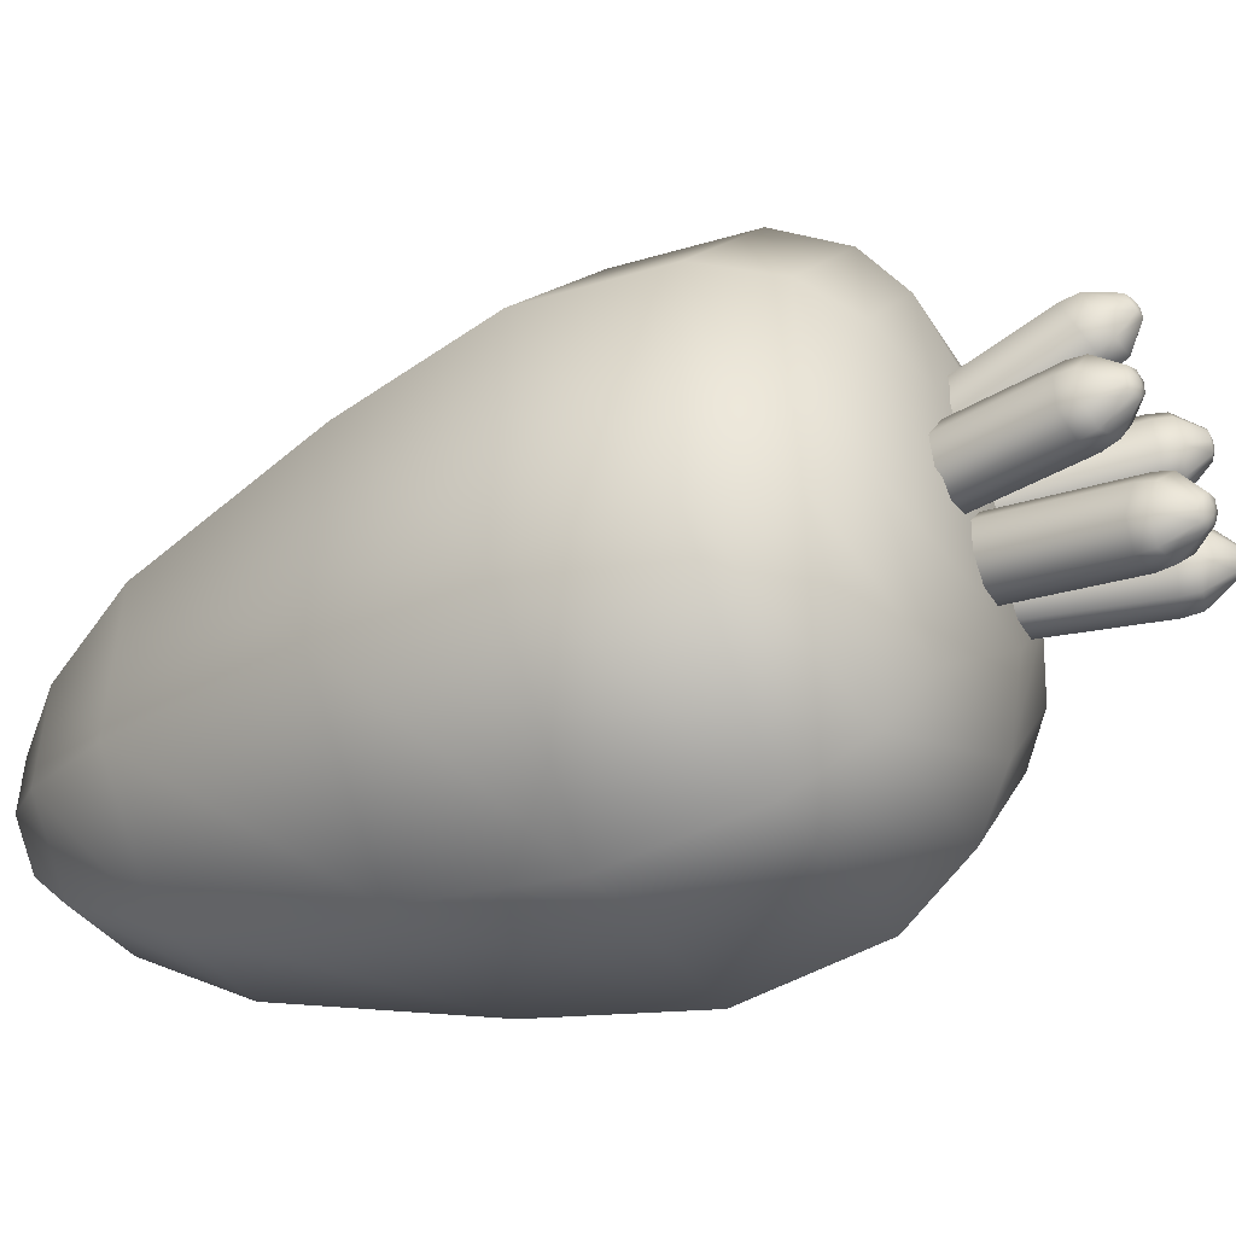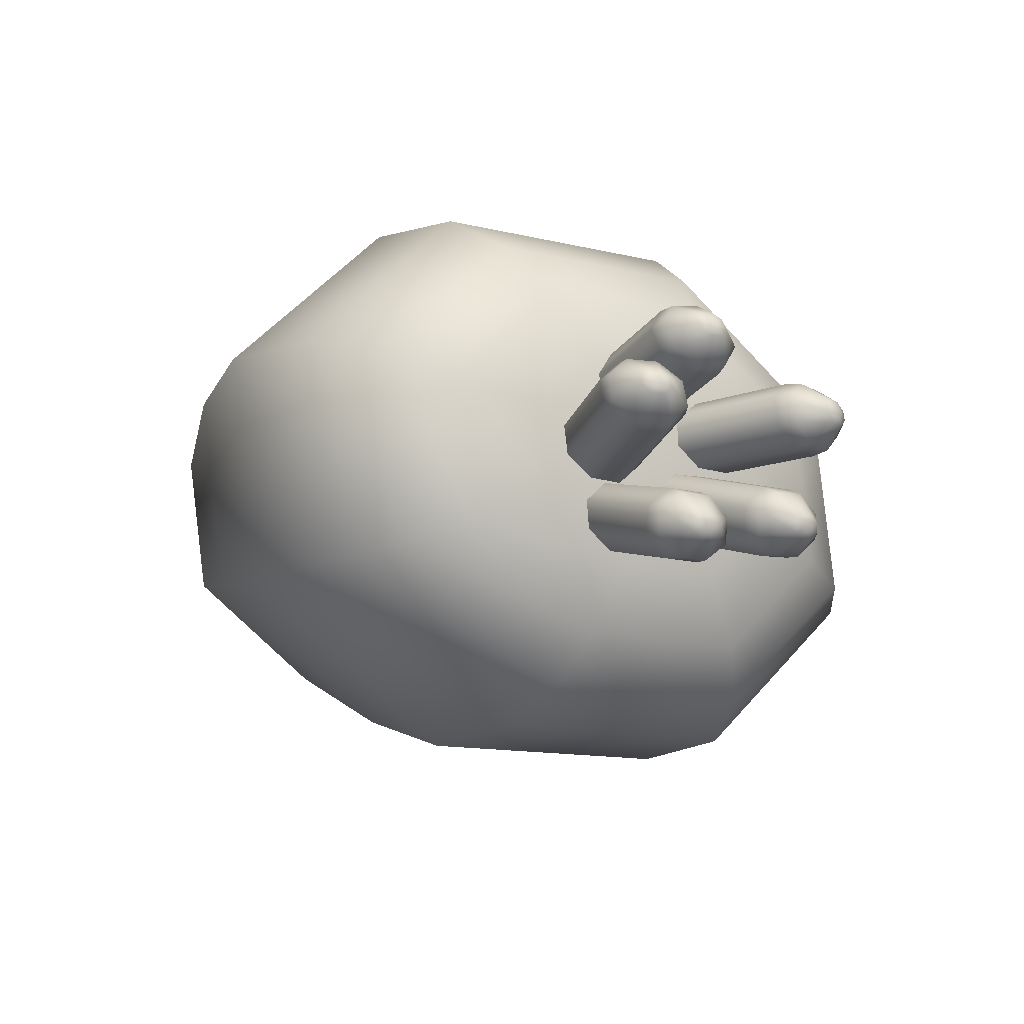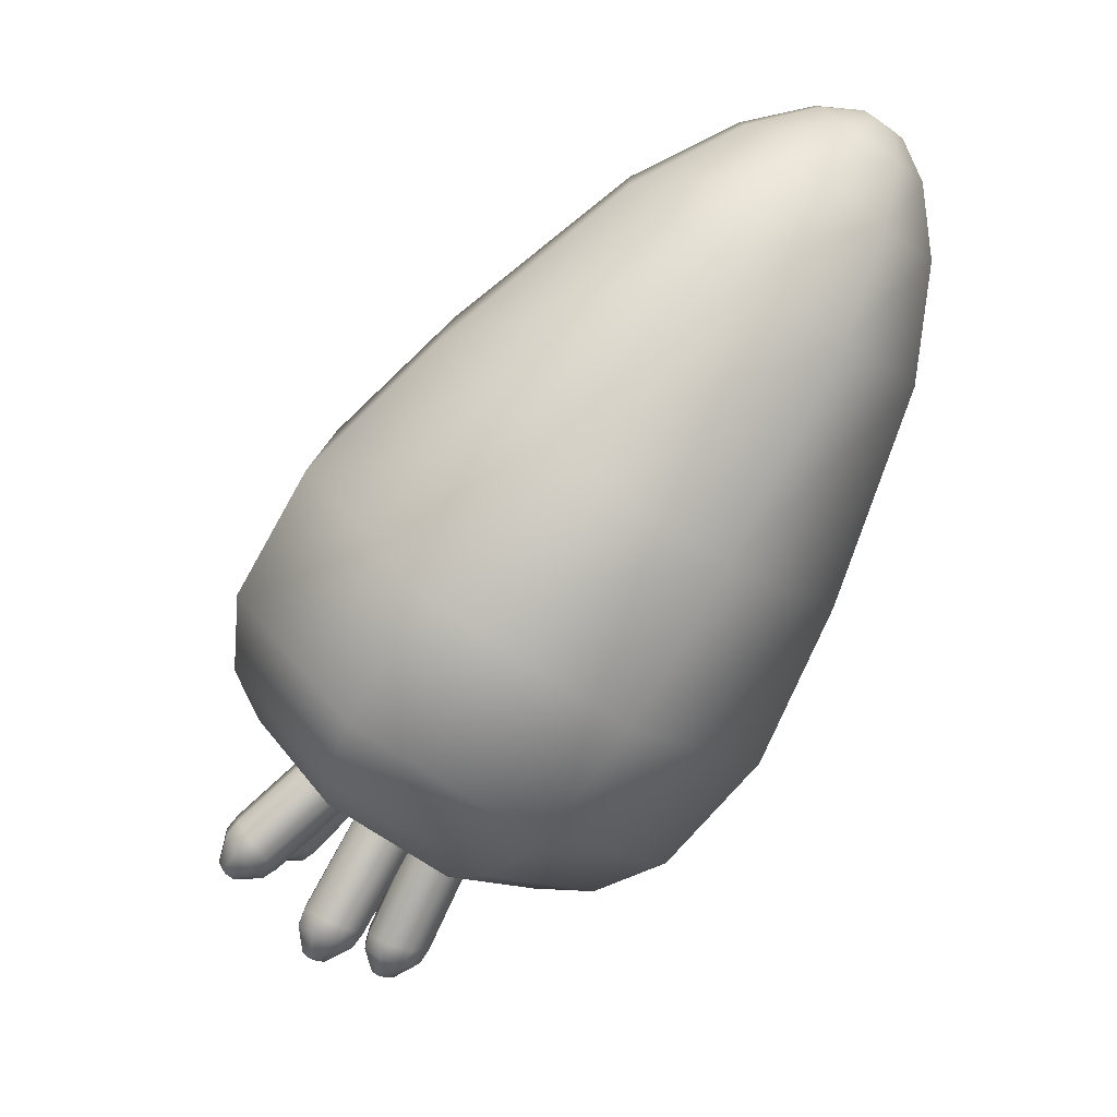
<metadata>
{"format":"obj","ext":"obj","renderer":"f3d","projection":"perspective","resolution":1024,"background":"white","views":[{"elev":40.5,"azim":119.1,"up":"+Y"},{"elev":-78.1,"azim":160.3,"up":"+Z"},{"elev":20.7,"azim":-61.5,"up":"+Z"}]}
</metadata>
<code>
g meger3d_Char_sundries_C11_1
v -0.1133 0.1057 -0.1608
v -0.1582 0.1333 -0.2672
v -0.09426 0.1033 -0.1735
v -0.1772 0.1357 -0.2545
v -0.1493 0.1182 -0.2759
v -0.08542 0.08819 -0.1821
v -0.1313 0.09398 -0.1515
v -0.1952 0.124 -0.2453
v -0.1378 0.07496 -0.1511
v -0.2017 0.105 -0.2448
v -0.1289 0.05981 -0.1598
v -0.1929 0.08983 -0.2535
v -0.1099 0.05742 -0.1725
v -0.1739 0.08743 -0.2662
v -0.09191 0.06917 -0.1817
v -0.1558 0.09919 -0.2754
v -0.08542 0.08819 -0.1821
v -0.1493 0.1182 -0.2759
v -0.1643 0.1034 -0.2843
v -0.1583 0.1209 -0.2847
v -0.1809 0.09259 -0.2758
v -0.1983 0.0948 -0.2641
v -0.2065 0.1087 -0.2562
v -0.2005 0.1262 -0.2565
v -0.1839 0.137 -0.2651
v -0.1664 0.1348 -0.2767
v -0.1583 0.1209 -0.2847
v -0.1861 0.1273 -0.2874
v -0.1929 0.1282 -0.2829
v -0.1829 0.1219 -0.2906
v -0.1852 0.115 -0.2904
v -0.1917 0.1107 -0.2871
v -0.1986 0.1116 -0.2825
v -0.2018 0.1171 -0.2794
v -0.1994 0.124 -0.2795
v -0.1911 0.1228 -0.2873
v -0.1935 0.1231 -0.2857
v -0.1899 0.1208 -0.2885
v -0.1931 0.1168 -0.2872
v -0.1908 0.1183 -0.2884
v -0.1829 0.1219 -0.2906
v -0.1899 0.1208 -0.2885
v -0.1956 0.1171 -0.2855
v -0.1967 0.1191 -0.2844
v -0.1959 0.1216 -0.2845
v -0.1935 0.1231 -0.2857
v -0.1931 0.1168 -0.2872
v -0.1908 0.1183 -0.2884
v -0.1967 0.1191 -0.2844
v -0.1956 0.1171 -0.2855
v -0.1959 0.1216 -0.2845
v -0.05669 -0.1024 -0.2144
v -0.2121 -0.03834 -0.1689
v -0.2175 -0.08512 -0.1288
v -0.07627 -0.05293 -0.2412
v -0.2683 0.05143 -0.0923
v -0.2842 0.02121 -0.03807
v -0.2121 0.1638 -0.05626
v -0.2175 0.1543 0.004624
v -0.07627 0.2329 -0.08187
v -0.05669 0.2362 -0.02571
v 0.05953 0.2183 -0.1541
v 0.1042 0.2189 -0.1113
v 0.1158 0.1286 -0.2307
v 0.1708 0.1126 -0.202
v 0.05953 0.0162 -0.2668
v 0.1042 -0.02052 -0.2447
v -0.07627 -0.05293 -0.2412
v -0.05669 -0.1024 -0.2144
v -0.1876 -0.1393 -0.04706
v -0.01787 -0.1576 -0.1374
v -0.1876 0.1133 0.09372
v -0.2579 -0.02712 0.04866
v 0.1519 0.1815 -0.02862
v -0.01787 0.1997 0.0617
v 0.1519 -0.07115 -0.1694
v 0.2222 0.06929 -0.1243
v 0.02903 -0.1912 -0.02599
v -0.1819 -0.07659 0.1375
v -0.1201 -0.1752 0.05336
v -0.1201 0.04679 0.177
v 0.02903 0.1227 0.1489
v 0.1781 0.1067 0.06956
v 0.2399 0.008099 -0.01453
v 0.1781 -0.1153 -0.05411
v -0.01787 -0.1576 -0.1374
v 0.02903 -0.1912 -0.02599
v 0.09063 -0.2216 0.128
v -0.01828 -0.2099 0.186
v -0.06339 -0.1379 0.2474
v -0.01828 -0.04775 0.2763
v 0.09063 0.007688 0.2558
v 0.1995 -0.004016 0.1978
v 0.2447 -0.07601 0.1364
v 0.1995 -0.1661 0.1075
v 0.09063 -0.2216 0.128
v 0.1205 -0.2184 0.2128
v 0.04821 -0.2106 0.2513
v 0.01825 -0.1628 0.2921
v 0.04821 -0.1029 0.3113
v 0.1205 -0.06609 0.2977
v 0.1929 -0.07387 0.2592
v 0.2228 -0.1217 0.2184
v 0.1929 -0.1815 0.1992
v 0.1205 -0.2184 0.2128
v 0.1361 -0.2029 0.2647
v 0.09601 -0.1986 0.2861
v 0.07939 -0.172 0.3087
v 0.09601 -0.1388 0.3194
v 0.1361 -0.1184 0.3118
v 0.1763 -0.1227 0.2905
v 0.1929 -0.1492 0.2678
v 0.1763 -0.1824 0.2572
v 0.1361 -0.2029 0.2647
v 0.1425 -0.184 0.293
v 0.1275 -0.1824 0.301
v 0.1213 -0.1724 0.3094
v 0.1275 -0.16 0.3134
v 0.1425 -0.1523 0.3106
v 0.1575 -0.1539 0.3026
v 0.1638 -0.1639 0.2941
v 0.1575 -0.1763 0.2901
v 0.1425 -0.184 0.293
v 0.1275 -0.1824 0.301
v 0.1575 -0.1539 0.3026
v 0.1638 -0.1639 0.2941
v 0.1275 -0.16 0.3134
v 0.1425 -0.1523 0.3106
v 0.1213 -0.1724 0.3094
v -0.192 0.002618 -0.1892
v -0.08663 -0.008708 -0.2453
v -0.2357 0.07229 -0.1297
v -0.192 0.1595 -0.1018
v -0.08663 0.2131 -0.1216
v 0.01876 0.2018 -0.1777
v 0.06242 0.1321 -0.2372
v 0.01876 0.04494 -0.2651
v -0.08663 -0.008708 -0.2453
v -0.1565 0.1445 -0.1491
v -0.1826 0.09238 -0.1658
v -0.1565 0.05072 -0.2013
v -0.09346 0.04395 -0.2349
v -0.004341 0.1282 -0.23
v -0.03044 0.1698 -0.1945
v -0.03044 0.07603 -0.2468
v -0.09346 0.04395 -0.2349
v -0.004341 0.1282 -0.23
v -0.09346 0.1766 -0.161
v -0.03044 0.1698 -0.1945
v -0.1826 0.09238 -0.1658
v -0.1565 0.1445 -0.1491
v -0.1565 0.05072 -0.2013
v -0.09346 0.1766 -0.161
v -0.07116 0.08752 -0.1932
v -0.09273 0.1177 -0.3059
v -0.04973 0.08501 -0.202
v -0.1142 0.1202 -0.2971
v -0.08175 0.1026 -0.313
v -0.03875 0.06992 -0.2092
v -0.09048 0.07598 -0.1879
v -0.1335 0.1087 -0.2917
v -0.09637 0.05716 -0.1892
v -0.1394 0.08988 -0.293
v -0.08539 0.04208 -0.1963
v -0.1284 0.0748 -0.3002
v -0.06396 0.03957 -0.2051
v -0.107 0.07229 -0.309
v -0.04464 0.0511 -0.2105
v -0.08764 0.08382 -0.3143
v -0.03875 0.06992 -0.2092
v -0.08175 0.1026 -0.313
v -0.09409 0.08833 -0.3246
v -0.08867 0.1056 -0.3234
v -0.1119 0.07772 -0.3197
v -0.1316 0.08003 -0.3116
v -0.1417 0.09391 -0.305
v -0.1363 0.1112 -0.3038
v -0.1185 0.1218 -0.3087
v -0.09878 0.1195 -0.3168
v -0.08867 0.1056 -0.3234
v -0.1154 0.1126 -0.3314
v -0.1232 0.1135 -0.3282
v -0.1114 0.1072 -0.3339
v -0.1136 0.1004 -0.3344
v -0.1206 0.09619 -0.3325
v -0.1283 0.0971 -0.3293
v -0.1323 0.1026 -0.3267
v -0.1301 0.1094 -0.3262
v -0.1202 0.1082 -0.3323
v -0.123 0.1085 -0.3312
v -0.1188 0.1062 -0.3332
v -0.1221 0.1023 -0.3327
v -0.1195 0.1038 -0.3334
v -0.1114 0.1072 -0.3339
v -0.1188 0.1062 -0.3332
v -0.1248 0.1026 -0.3316
v -0.1263 0.1045 -0.3306
v -0.1255 0.107 -0.3305
v -0.123 0.1085 -0.3312
v -0.1221 0.1023 -0.3327
v -0.1195 0.1038 -0.3334
v -0.1263 0.1045 -0.3306
v -0.1248 0.1026 -0.3316
v -0.1255 0.107 -0.3305
v -0.06936 0.119 -0.1918
v -0.05466 0.1888 -0.2885
v -0.04746 0.1258 -0.1887
v -0.07656 0.182 -0.2915
v -0.03257 0.1838 -0.2936
v -0.02536 0.1208 -0.1938
v -0.07823 0.1043 -0.2011
v -0.08543 0.1673 -0.3009
v -0.06888 0.09028 -0.2113
v -0.07608 0.1533 -0.3111
v -0.04679 0.0852 -0.2164
v -0.05399 0.1482 -0.3162
v -0.02489 0.09202 -0.2134
v -0.03209 0.155 -0.3131
v -0.01602 0.1067 -0.204
v -0.02322 0.1698 -0.3038
v -0.02536 0.1208 -0.1938
v -0.03257 0.1838 -0.2936
v -0.02648 0.1764 -0.3144
v -0.03508 0.1893 -0.305
v -0.03465 0.1629 -0.323
v -0.05479 0.1566 -0.3258
v -0.07512 0.1613 -0.3211
v -0.08371 0.1742 -0.3117
v -0.07555 0.1877 -0.3031
v -0.05541 0.194 -0.3003
v -0.03508 0.1893 -0.305
v -0.05634 0.1924 -0.3236
v -0.06425 0.19 -0.3246
v -0.04835 0.1906 -0.3254
v -0.04497 0.1855 -0.3291
v -0.04818 0.1802 -0.3325
v -0.0561 0.1777 -0.3336
v -0.06408 0.1796 -0.3317
v -0.06746 0.1846 -0.328
v -0.05637 0.1887 -0.3283
v -0.05922 0.1878 -0.3287
v -0.0535 0.188 -0.329
v -0.05344 0.1843 -0.3315
v -0.05229 0.1862 -0.3303
v -0.04835 0.1906 -0.3254
v -0.0535 0.188 -0.329
v -0.05629 0.1834 -0.3319
v -0.05916 0.1841 -0.3312
v -0.06037 0.1859 -0.3299
v -0.05922 0.1878 -0.3287
v -0.05344 0.1843 -0.3315
v -0.05229 0.1862 -0.3303
v -0.05916 0.1841 -0.3312
v -0.05629 0.1834 -0.3319
v -0.06037 0.1859 -0.3299
v -0.06695 0.1485 -0.1431
v -0.07045 0.2263 -0.2334
v -0.04401 0.1539 -0.1449
v -0.0934 0.2208 -0.2315
v -0.05157 0.2212 -0.2446
v -0.02513 0.1488 -0.1562
v -0.08052 0.1356 -0.1517
v -0.107 0.208 -0.2401
v -0.07677 0.1229 -0.1657
v -0.1032 0.1953 -0.2542
v -0.05789 0.1178 -0.177
v -0.08434 0.1902 -0.2654
v -0.03495 0.1233 -0.1788
v -0.06139 0.1956 -0.2672
v -0.02138 0.1361 -0.1702
v -0.04782 0.2085 -0.2586
v -0.02513 0.1488 -0.1562
v -0.05157 0.2212 -0.2446
v -0.05303 0.2162 -0.2674
v -0.05648 0.2279 -0.2545
v -0.06551 0.2044 -0.2753
v -0.08662 0.1994 -0.2736
v -0.104 0.2041 -0.2633
v -0.1074 0.2158 -0.2504
v -0.09495 0.2276 -0.2424
v -0.07385 0.2326 -0.2441
v -0.05648 0.2279 -0.2545
v -0.08183 0.2338 -0.2668
v -0.09012 0.2318 -0.2661
v -0.07501 0.2319 -0.2709
v -0.07365 0.2273 -0.2759
v -0.07856 0.2227 -0.279
v -0.08685 0.2207 -0.2784
v -0.09367 0.2226 -0.2743
v -0.09503 0.2272 -0.2692
v -0.08385 0.2307 -0.2719
v -0.08683 0.23 -0.2716
v -0.08139 0.2301 -0.2733
v -0.08267 0.2267 -0.2763
v -0.08091 0.2284 -0.2752
v -0.07501 0.2319 -0.2709
v -0.08139 0.2301 -0.2733
v -0.08565 0.226 -0.276
v -0.08811 0.2267 -0.2746
v -0.0886 0.2283 -0.2728
v -0.08683 0.23 -0.2716
v -0.08267 0.2267 -0.2763
v -0.08091 0.2284 -0.2752
v -0.08811 0.2267 -0.2746
v -0.08565 0.226 -0.276
v -0.0886 0.2283 -0.2728
v -0.1005 0.1363 -0.1248
v -0.1553 0.1991 -0.2116
v -0.08348 0.1389 -0.1407
v -0.1723 0.1965 -0.1956
v -0.1491 0.1898 -0.2283
v -0.07729 0.1296 -0.1575
v -0.1184 0.1233 -0.1191
v -0.1903 0.1835 -0.1899
v -0.1267 0.1075 -0.1268
v -0.1986 0.1677 -0.1977
v -0.1206 0.09815 -0.1436
v -0.1924 0.1584 -0.2144
v -0.1035 0.1008 -0.1595
v -0.1753 0.161 -0.2304
v -0.0856 0.1138 -0.1653
v -0.1574 0.174 -0.2361
v -0.07729 0.1296 -0.1575
v -0.1491 0.1898 -0.2283
v -0.1664 0.1809 -0.2419
v -0.1588 0.1954 -0.2347
v -0.1829 0.1689 -0.2366
v -0.1986 0.1665 -0.2219
v -0.2043 0.1751 -0.2065
v -0.1967 0.1896 -0.1994
v -0.1802 0.2016 -0.2046
v -0.1645 0.204 -0.2193
v -0.1588 0.1954 -0.2347
v -0.186 0.2019 -0.2311
v -0.1922 0.201 -0.2253
v -0.1838 0.1986 -0.2371
v -0.1868 0.1929 -0.24
v -0.1932 0.1882 -0.2379
v -0.1994 0.1872 -0.2321
v -0.2016 0.1906 -0.2261
v -0.1986 0.1963 -0.2233
v -0.1914 0.1982 -0.2325
v -0.1936 0.1978 -0.2305
v -0.1906 0.197 -0.2347
v -0.194 0.1932 -0.235
v -0.1917 0.1949 -0.2357
v -0.1838 0.1986 -0.2371
v -0.1906 0.197 -0.2347
v -0.1962 0.1929 -0.2329
v -0.197 0.1941 -0.2307
v -0.196 0.1961 -0.2297
v -0.1936 0.1978 -0.2305
v -0.194 0.1932 -0.235
v -0.1917 0.1949 -0.2357
v -0.197 0.1941 -0.2307
v -0.1962 0.1929 -0.2329
v -0.196 0.1961 -0.2297
g meger3d_Char_sundries_C11_1_0
f 3 2 1
f 4 1 2
f 2 3 5
f 6 5 3
f 1 4 7
f 8 7 4
f 7 8 9
f 10 9 8
f 9 10 11
f 12 11 10
f 11 12 13
f 14 13 12
f 13 14 15
f 16 15 14
f 15 16 17
f 18 17 16
f 16 19 18
f 20 18 19
f 14 21 16
f 19 16 21
f 12 22 14
f 21 14 22
f 10 23 12
f 22 12 23
f 8 24 10
f 23 10 24
f 24 8 25
f 4 25 8
f 25 4 26
f 2 26 4
f 26 2 27
f 5 27 2
f 26 28 25
f 29 25 28
f 25 29 24
f 27 30 26
f 28 26 30
f 19 31 20
f 21 32 19
f 31 19 32
f 32 21 33
f 22 33 21
f 33 22 34
f 23 34 22
f 34 23 35
f 24 35 23
f 35 24 29
f 28 36 29
f 37 29 36
f 29 37 35
f 30 38 28
f 36 28 38
f 32 39 31
f 40 31 39
f 31 40 41
f 41 20 31
f 42 41 40
f 33 43 32
f 39 32 43
f 34 44 33
f 43 33 44
f 35 45 34
f 45 35 37
f 44 34 45
f 38 46 36
f 47 46 38
f 48 47 38
f 49 46 47
f 50 49 47
f 51 46 49
f 54 53 52
f 55 52 53
f 53 54 56
f 57 56 54
f 56 57 58
f 59 58 57
f 58 59 60
f 61 60 59
f 60 61 62
f 63 62 61
f 62 63 64
f 65 64 63
f 64 65 66
f 67 66 65
f 66 67 68
f 69 68 67
f 54 70 57
f 70 54 71
f 52 71 54
f 59 72 61
f 72 59 73
f 73 57 70
f 57 73 59
f 63 74 65
f 74 63 75
f 75 61 72
f 61 75 63
f 67 76 69
f 76 67 77
f 77 65 74
f 65 77 67
f 71 78 70
f 73 79 72
f 79 73 80
f 80 70 78
f 70 80 73
f 81 72 79
f 72 81 75
f 82 75 81
f 75 82 74
f 83 74 82
f 74 83 77
f 84 77 83
f 77 84 76
f 85 76 84
f 76 85 86
f 86 69 76
f 87 86 85
f 78 88 80
f 89 80 88
f 80 89 79
f 90 79 89
f 79 90 81
f 91 81 90
f 81 91 82
f 92 82 91
f 82 92 83
f 93 83 92
f 83 93 84
f 94 84 93
f 84 94 85
f 95 85 94
f 85 95 87
f 96 87 95
f 88 97 89
f 98 89 97
f 89 98 90
f 99 90 98
f 90 99 91
f 100 91 99
f 91 100 92
f 101 92 100
f 92 101 93
f 102 93 101
f 93 102 94
f 103 94 102
f 94 103 95
f 104 95 103
f 95 104 96
f 105 96 104
f 97 106 98
f 107 98 106
f 98 107 99
f 108 99 107
f 99 108 100
f 109 100 108
f 100 109 101
f 110 101 109
f 101 110 102
f 111 102 110
f 102 111 103
f 112 103 111
f 103 112 104
f 113 104 112
f 104 113 105
f 114 105 113
f 106 115 107
f 116 107 115
f 107 116 108
f 117 108 116
f 108 117 109
f 118 109 117
f 109 118 110
f 119 110 118
f 110 119 111
f 120 111 119
f 111 120 112
f 121 112 120
f 112 121 113
f 122 113 121
f 113 122 114
f 123 114 122
f 122 124 123
f 125 124 122
f 126 125 122
f 127 124 125
f 128 127 125
f 129 124 127
f 53 130 55
f 131 55 130
f 130 53 132
f 56 132 53
f 132 56 133
f 58 133 56
f 133 58 134
f 60 134 58
f 134 60 135
f 62 135 60
f 135 62 136
f 64 136 62
f 136 64 137
f 66 137 64
f 137 66 138
f 68 138 66
f 133 139 132
f 140 132 139
f 132 140 130
f 141 130 140
f 130 141 131
f 142 131 141
f 136 143 135
f 144 135 143
f 137 145 136
f 143 136 145
f 138 146 137
f 145 137 146
f 145 146 147
f 147 146 148
f 149 147 148
f 148 146 150
f 151 148 150
f 150 146 152
f 135 144 134
f 153 134 144
f 134 153 133
f 139 133 153
f 156 155 154
f 157 154 155
f 155 156 158
f 159 158 156
f 154 157 160
f 161 160 157
f 160 161 162
f 163 162 161
f 162 163 164
f 165 164 163
f 164 165 166
f 167 166 165
f 166 167 168
f 169 168 167
f 168 169 170
f 171 170 169
f 169 172 171
f 173 171 172
f 167 174 169
f 172 169 174
f 165 175 167
f 174 167 175
f 163 176 165
f 175 165 176
f 161 177 163
f 176 163 177
f 177 161 178
f 157 178 161
f 178 157 179
f 155 179 157
f 179 155 180
f 158 180 155
f 179 181 178
f 182 178 181
f 178 182 177
f 180 183 179
f 181 179 183
f 172 184 173
f 174 185 172
f 184 172 185
f 185 174 186
f 175 186 174
f 186 175 187
f 176 187 175
f 187 176 188
f 177 188 176
f 188 177 182
f 181 189 182
f 190 182 189
f 182 190 188
f 183 191 181
f 189 181 191
f 185 192 184
f 193 184 192
f 184 193 194
f 194 173 184
f 195 194 193
f 186 196 185
f 192 185 196
f 187 197 186
f 196 186 197
f 188 198 187
f 198 188 190
f 197 187 198
f 191 199 189
f 200 199 191
f 201 200 191
f 202 199 200
f 203 202 200
f 204 199 202
f 207 206 205
f 208 205 206
f 206 207 209
f 210 209 207
f 205 208 211
f 212 211 208
f 211 212 213
f 214 213 212
f 213 214 215
f 216 215 214
f 215 216 217
f 218 217 216
f 217 218 219
f 220 219 218
f 219 220 221
f 222 221 220
f 220 223 222
f 224 222 223
f 218 225 220
f 223 220 225
f 216 226 218
f 225 218 226
f 214 227 216
f 226 216 227
f 212 228 214
f 227 214 228
f 228 212 229
f 208 229 212
f 229 208 230
f 206 230 208
f 230 206 231
f 209 231 206
f 230 232 229
f 233 229 232
f 229 233 228
f 231 234 230
f 232 230 234
f 223 235 224
f 225 236 223
f 235 223 236
f 236 225 237
f 226 237 225
f 237 226 238
f 227 238 226
f 238 227 239
f 228 239 227
f 239 228 233
f 232 240 233
f 241 233 240
f 233 241 239
f 234 242 232
f 240 232 242
f 236 243 235
f 244 235 243
f 235 244 245
f 245 224 235
f 246 245 244
f 237 247 236
f 243 236 247
f 238 248 237
f 247 237 248
f 239 249 238
f 249 239 241
f 248 238 249
f 242 250 240
f 251 250 242
f 252 251 242
f 253 250 251
f 254 253 251
f 255 250 253
f 258 257 256
f 259 256 257
f 257 258 260
f 261 260 258
f 256 259 262
f 263 262 259
f 262 263 264
f 265 264 263
f 264 265 266
f 267 266 265
f 266 267 268
f 269 268 267
f 268 269 270
f 271 270 269
f 270 271 272
f 273 272 271
f 271 274 273
f 275 273 274
f 269 276 271
f 274 271 276
f 267 277 269
f 276 269 277
f 265 278 267
f 277 267 278
f 263 279 265
f 278 265 279
f 279 263 280
f 259 280 263
f 280 259 281
f 257 281 259
f 281 257 282
f 260 282 257
f 281 283 280
f 284 280 283
f 280 284 279
f 282 285 281
f 283 281 285
f 274 286 275
f 276 287 274
f 286 274 287
f 287 276 288
f 277 288 276
f 288 277 289
f 278 289 277
f 289 278 290
f 279 290 278
f 290 279 284
f 283 291 284
f 292 284 291
f 284 292 290
f 285 293 283
f 291 283 293
f 287 294 286
f 295 286 294
f 286 295 296
f 296 275 286
f 297 296 295
f 288 298 287
f 294 287 298
f 289 299 288
f 298 288 299
f 290 300 289
f 300 290 292
f 299 289 300
f 293 301 291
f 302 301 293
f 303 302 293
f 304 301 302
f 305 304 302
f 306 301 304
f 309 308 307
f 310 307 308
f 308 309 311
f 312 311 309
f 307 310 313
f 314 313 310
f 313 314 315
f 316 315 314
f 315 316 317
f 318 317 316
f 317 318 319
f 320 319 318
f 319 320 321
f 322 321 320
f 321 322 323
f 324 323 322
f 322 325 324
f 326 324 325
f 320 327 322
f 325 322 327
f 318 328 320
f 327 320 328
f 316 329 318
f 328 318 329
f 314 330 316
f 329 316 330
f 330 314 331
f 310 331 314
f 331 310 332
f 308 332 310
f 332 308 333
f 311 333 308
f 332 334 331
f 335 331 334
f 331 335 330
f 333 336 332
f 334 332 336
f 325 337 326
f 327 338 325
f 337 325 338
f 338 327 339
f 328 339 327
f 339 328 340
f 329 340 328
f 340 329 341
f 330 341 329
f 341 330 335
f 334 342 335
f 343 335 342
f 335 343 341
f 336 344 334
f 342 334 344
f 338 345 337
f 346 337 345
f 337 346 347
f 347 326 337
f 348 347 346
f 339 349 338
f 345 338 349
f 340 350 339
f 349 339 350
f 341 351 340
f 351 341 343
f 350 340 351
f 344 352 342
f 353 352 344
f 354 353 344
f 355 352 353
f 356 355 353
f 357 352 355

</code>
